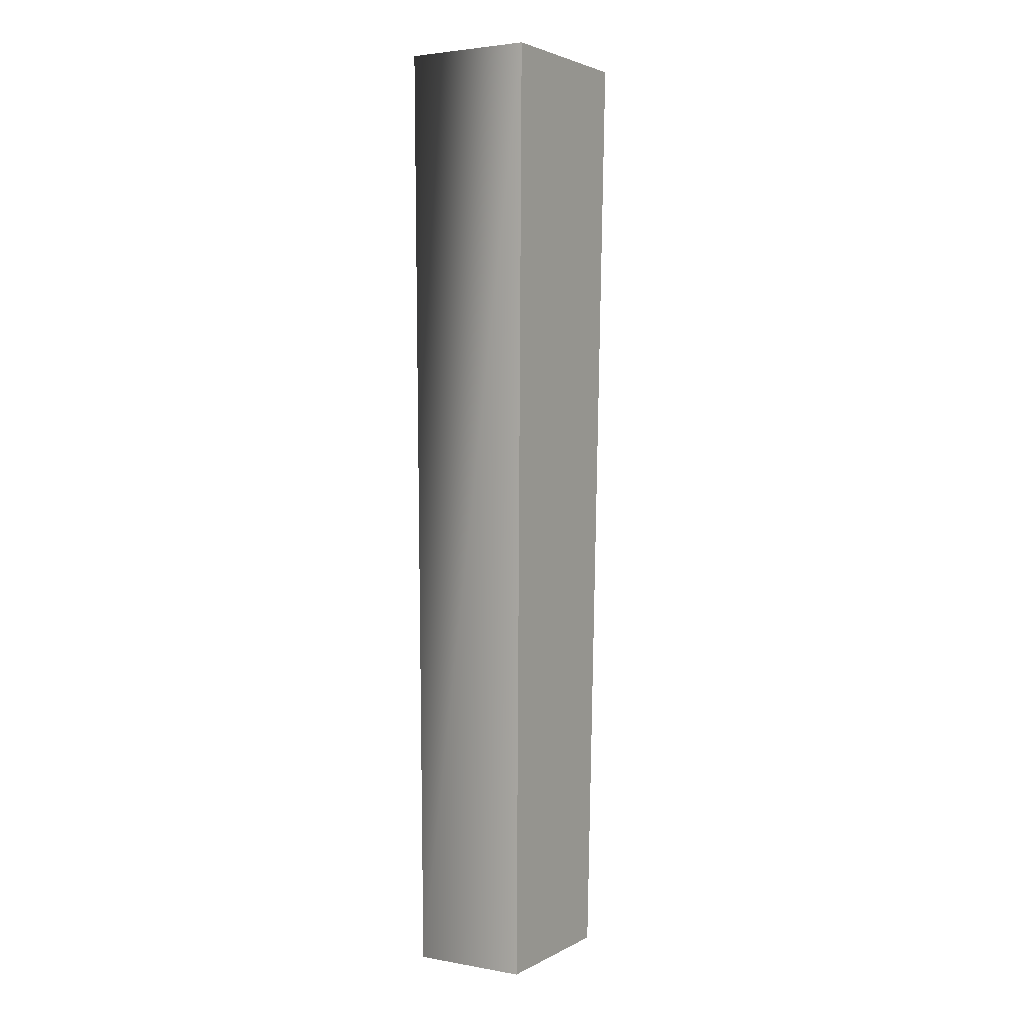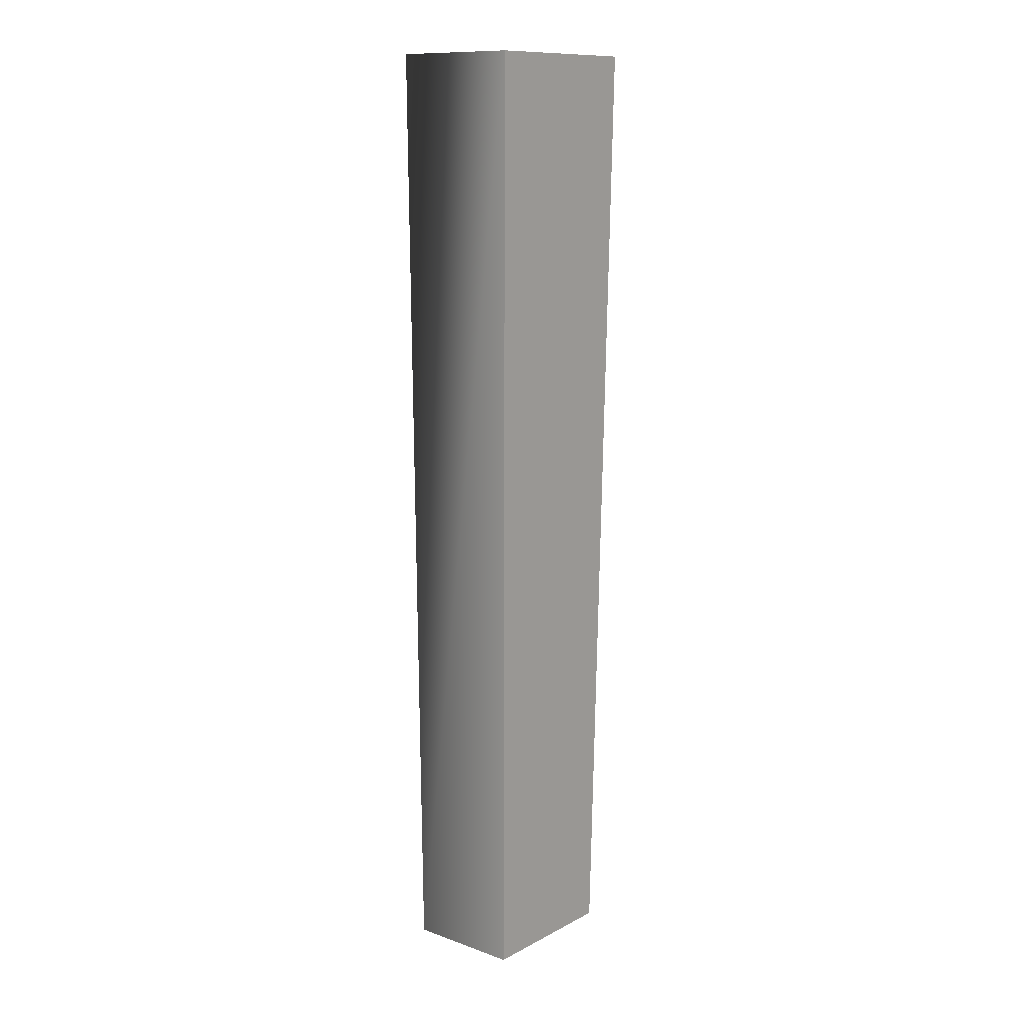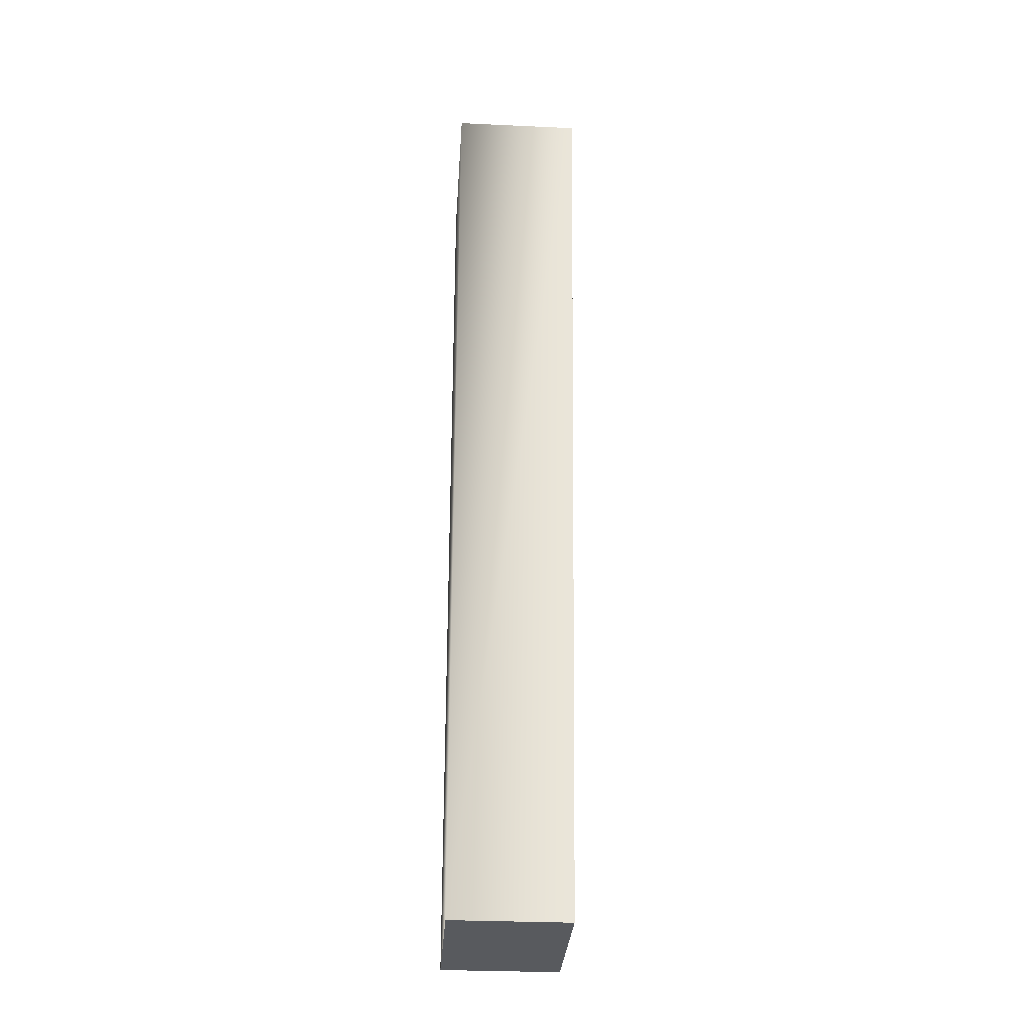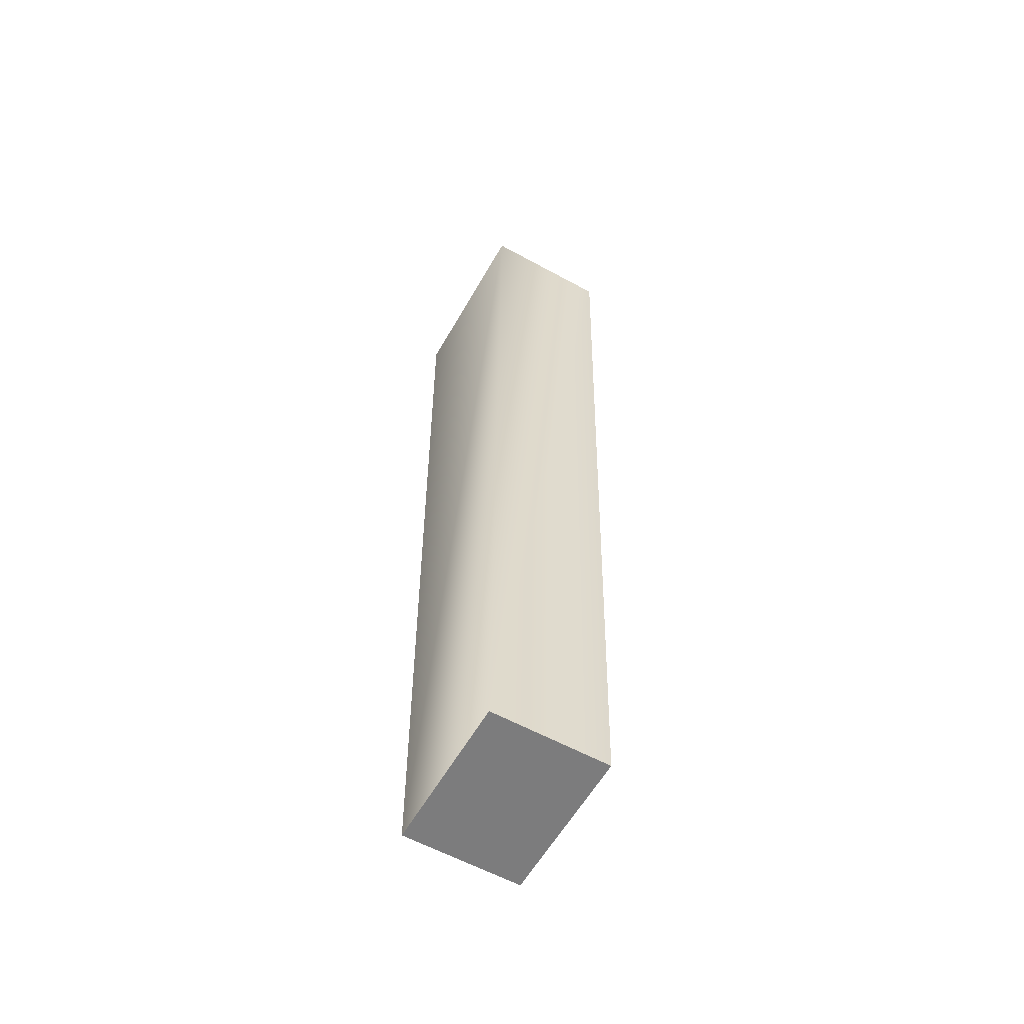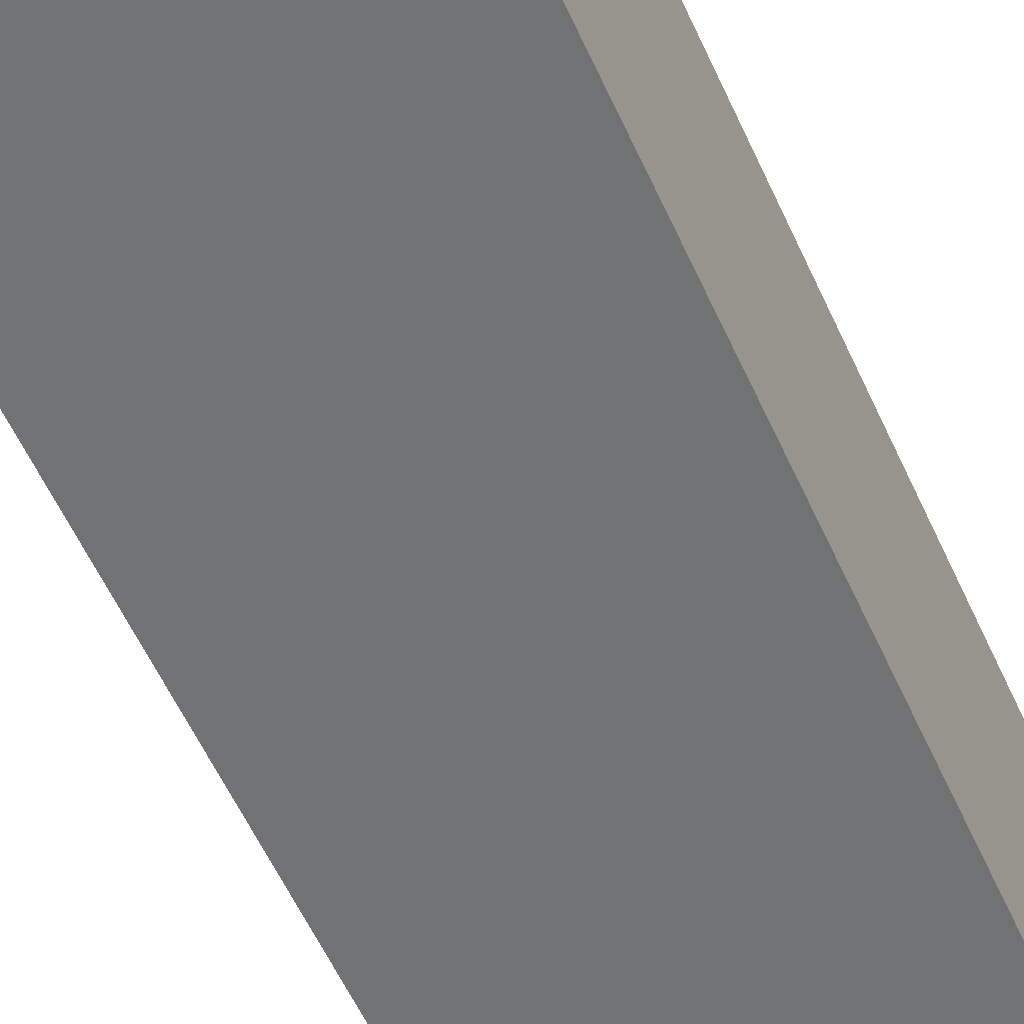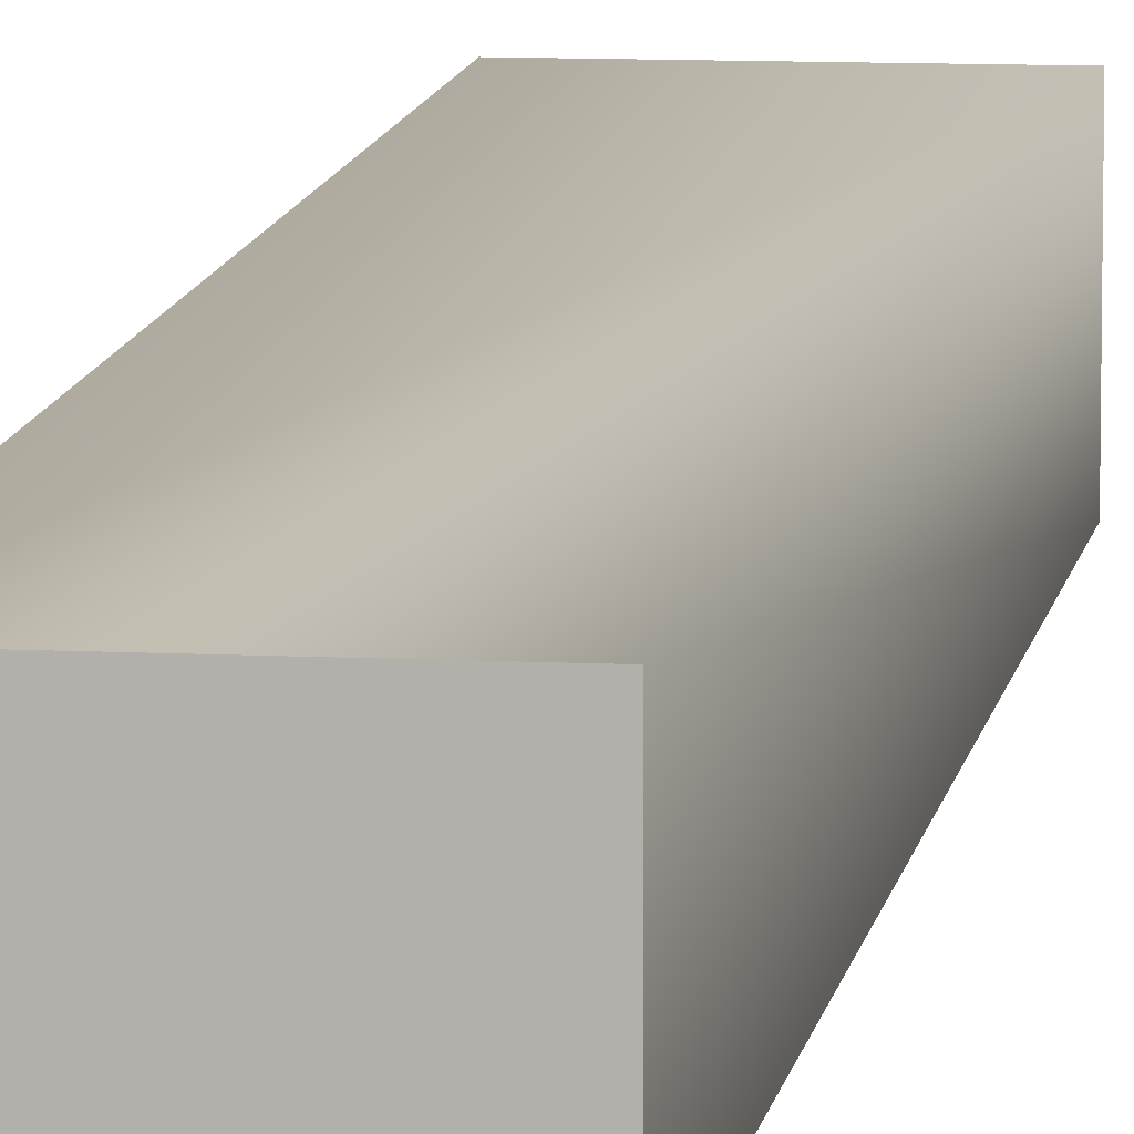
<metadata>
{"format":"obj","ext":"obj","renderer":"f3d","projection":"perspective","resolution":1024,"background":"white","views":[{"elev":3.0,"azim":-58.9,"up":"+Z"},{"elev":12.1,"azim":-50.3,"up":"+Z"},{"elev":-31.1,"azim":-93.7,"up":"+Z"},{"elev":-58.8,"azim":-119.5,"up":"+Z"},{"elev":-56.1,"azim":23.8,"up":"+Y"},{"elev":9.6,"azim":-172.4,"up":"+Y"}]}
</metadata>
<code>
g Hgn_PulsarCorvette_LOD2
v -1.217 1.082 14.83
v -1.217 -1.533 14.83
v -1.461 1.082 -4.379
v -1.461 -1.267 -4.379
v -1.217 1.082 14.83
v -1.461 1.082 -4.379
v -4.795 1.082 14.83
v -4.551 1.082 -4.379
v -4.551 1.082 -4.379
v -1.461 1.082 -4.379
v -4.551 -1.267 -4.379
v -1.461 -1.267 -4.379
v -4.795 1.082 14.83
v -4.551 1.082 -4.379
v -4.795 -1.533 14.83
v -4.551 -1.267 -4.379
v -1.217 -1.533 14.83
v -4.795 -1.533 14.83
v -1.461 -1.267 -4.379
v -4.551 -1.267 -4.379
v -4.795 1.082 14.83
v -4.795 -1.533 14.83
v -1.217 1.082 14.83
v -1.217 -1.533 14.83
f 1 2 3
f 2 4 3
f 5 6 7
f 6 8 7
f 9 10 11
f 10 12 11
f 13 14 15
f 14 16 15
f 17 18 19
f 18 20 19
f 21 22 23
f 22 24 23

</code>
